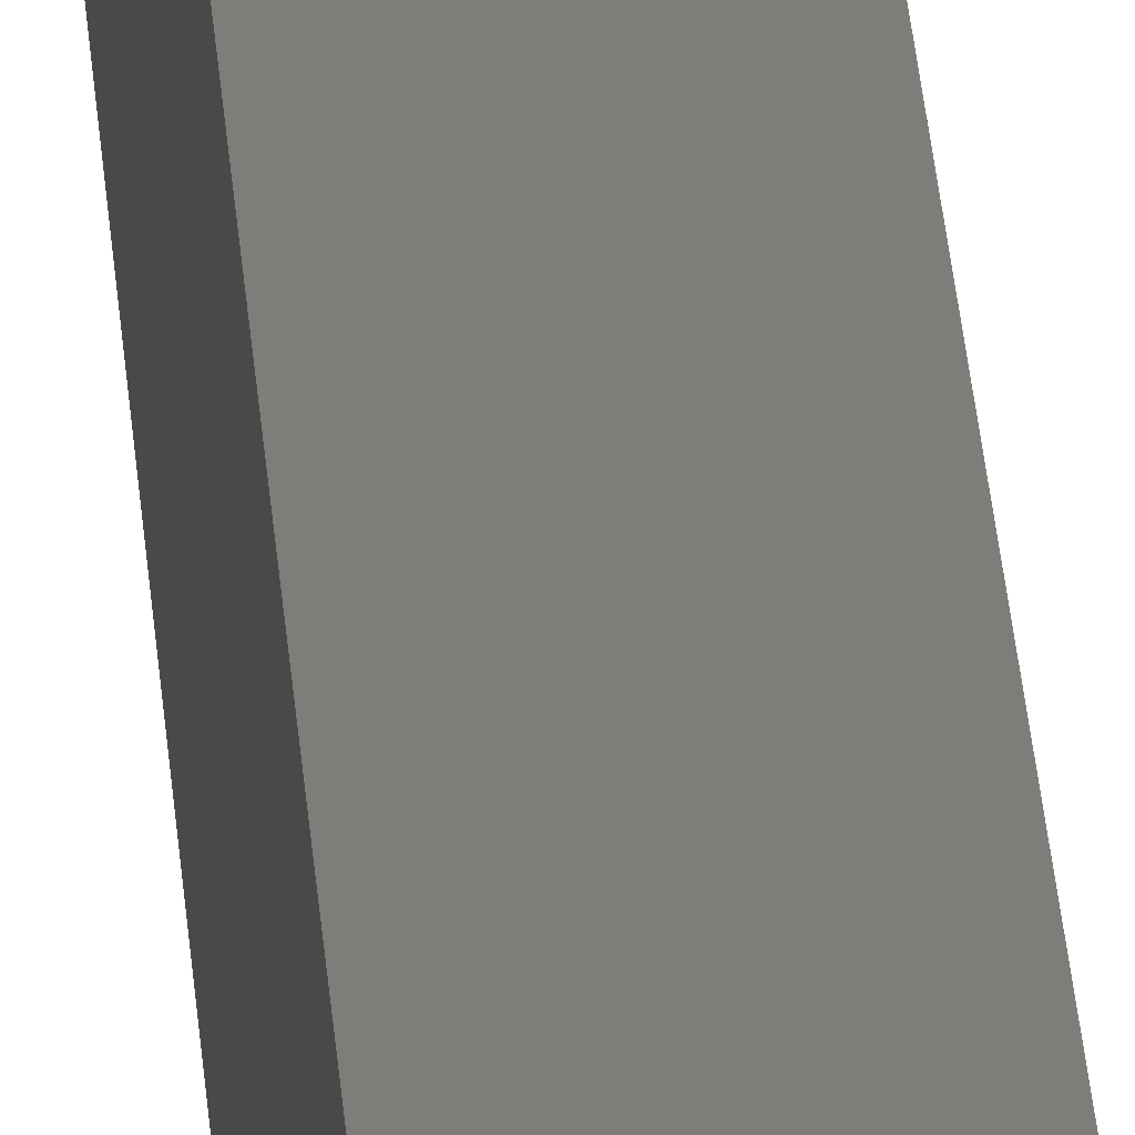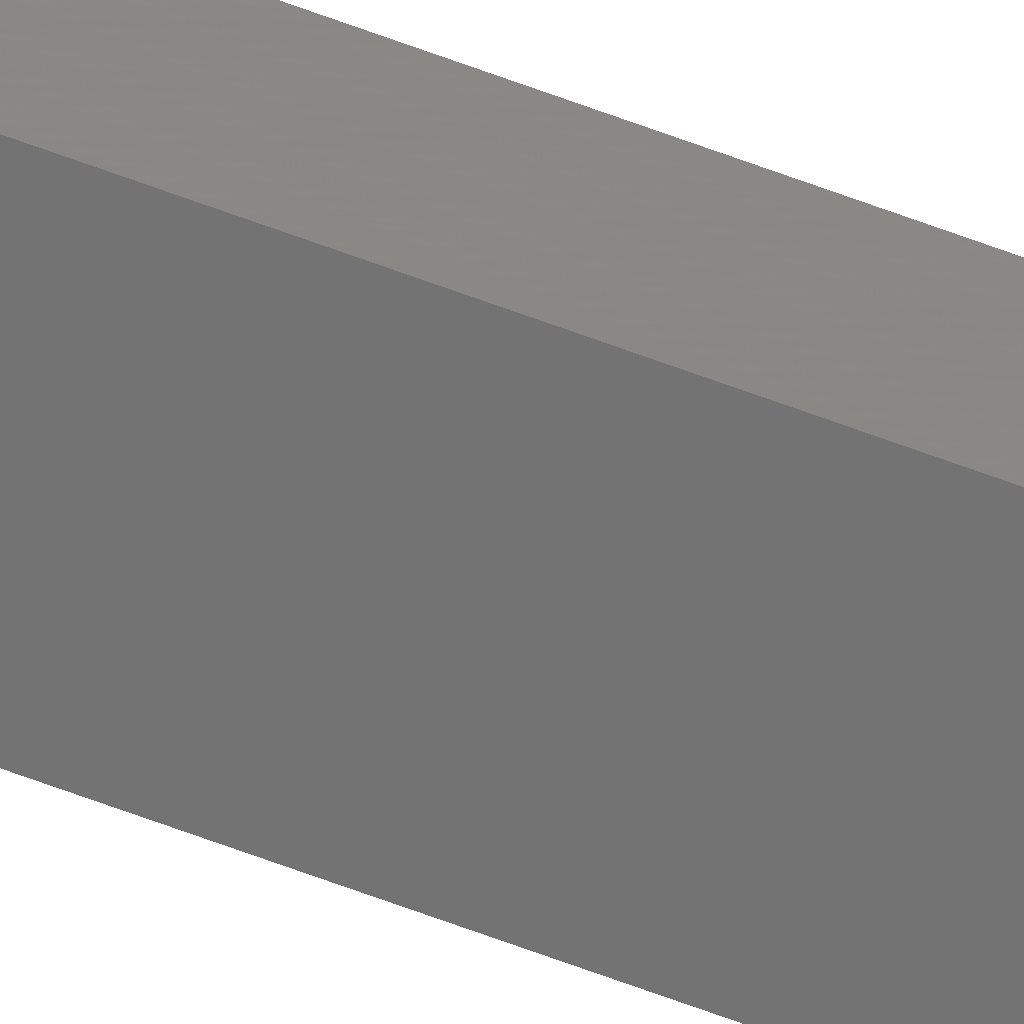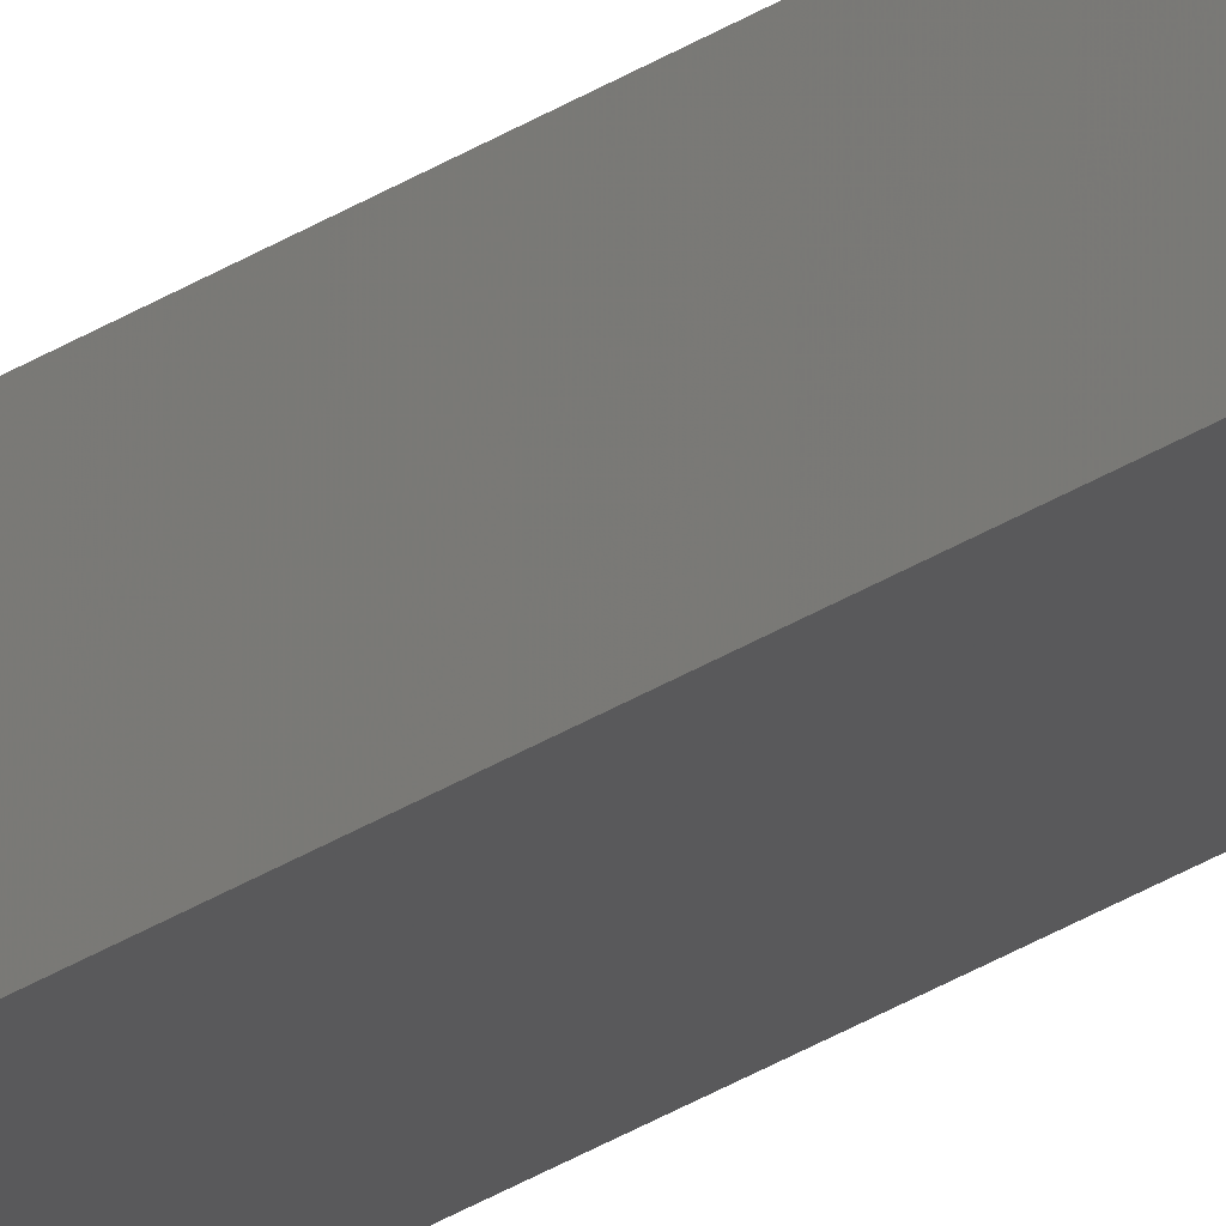
<metadata>
{"format":"stl","ext":"stl","renderer":"f3d","projection":"perspective","resolution":1024,"background":"white","views":[{"elev":10.1,"azim":-1.4,"up":"+Y"},{"elev":-71.2,"azim":70.0,"up":"+Y"},{"elev":-26.6,"azim":136.7,"up":"+Y"}]}
</metadata>
<code>
# stl→obj: 16 verts, 28 faces
v 9.778 3.861 -399.8
v 9.758 3.863 -399.8
v 9.758 3.863 -396.2
v 9.778 3.861 -396.2
v 9.798 3.859 -399.8
v 9.798 3.859 -396.2
v 9.818 3.857 -396.2
v 9.818 3.857 -399.8
v 9.812 3.807 -396.2
v 9.812 3.807 -399.8
v 9.753 3.814 -396.2
v 9.773 3.812 -399.8
v 9.773 3.812 -396.2
v 9.753 3.814 -399.8
v 9.793 3.809 -399.8
v 9.793 3.809 -396.2
f 1 2 3
f 1 3 4
f 5 4 6
f 5 6 7
f 5 1 4
f 8 5 7
f 8 9 10
f 7 9 8
f 11 12 13
f 14 12 11
f 13 15 16
f 16 15 9
f 12 15 13
f 15 10 9
f 14 11 2
f 11 3 2
f 7 16 9
f 6 16 7
f 4 13 16
f 4 16 6
f 3 11 13
f 3 13 4
f 15 8 10
f 12 5 15
f 15 5 8
f 14 1 12
f 12 1 5
f 14 2 1

</code>
